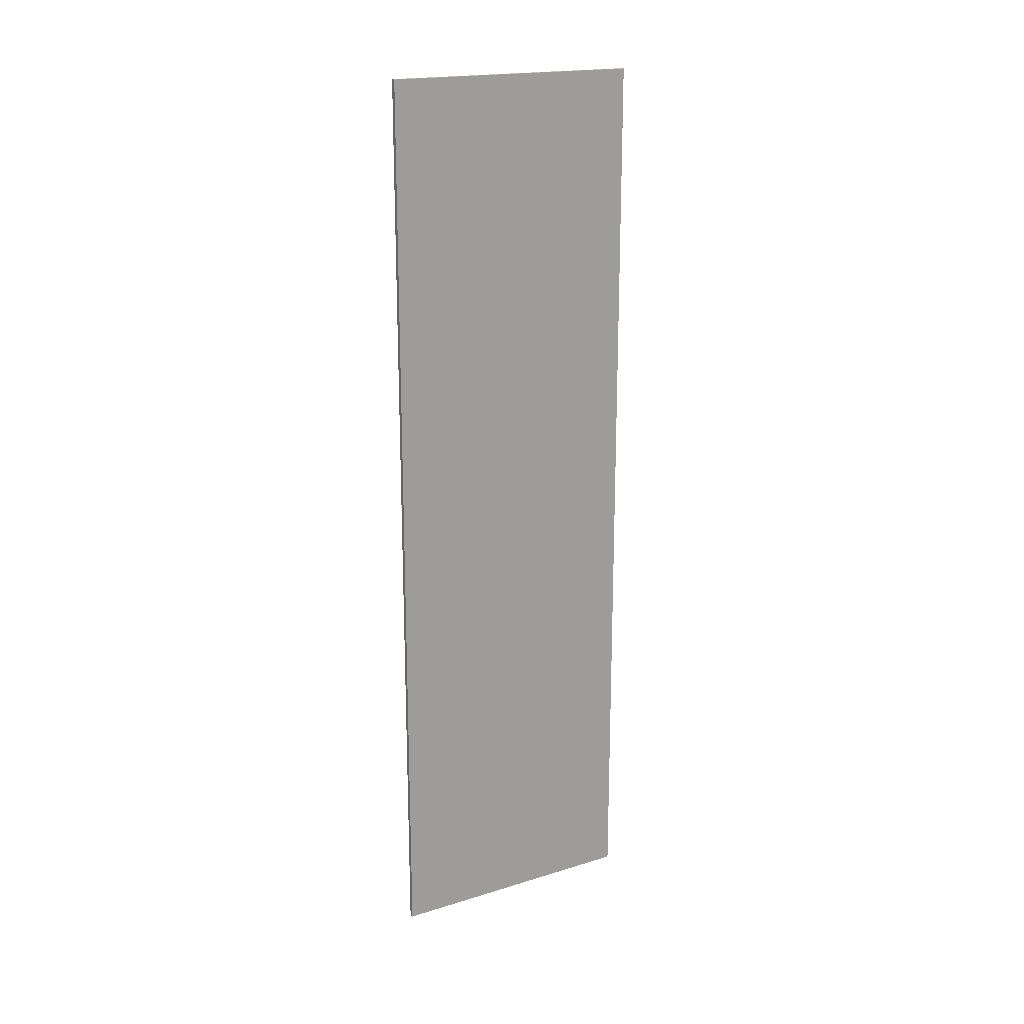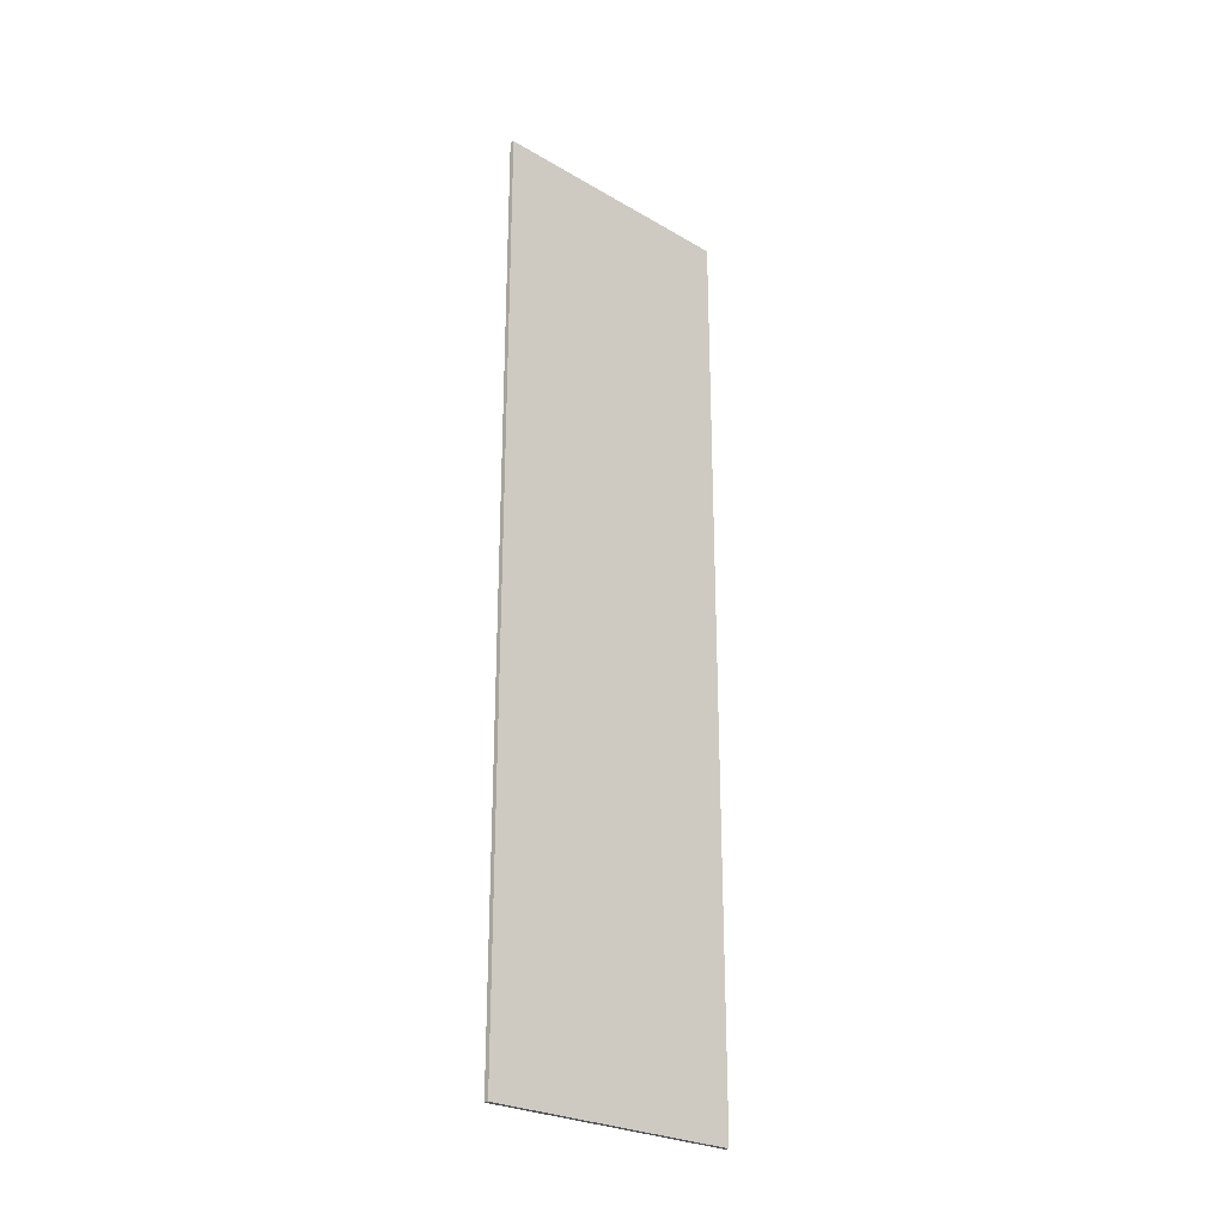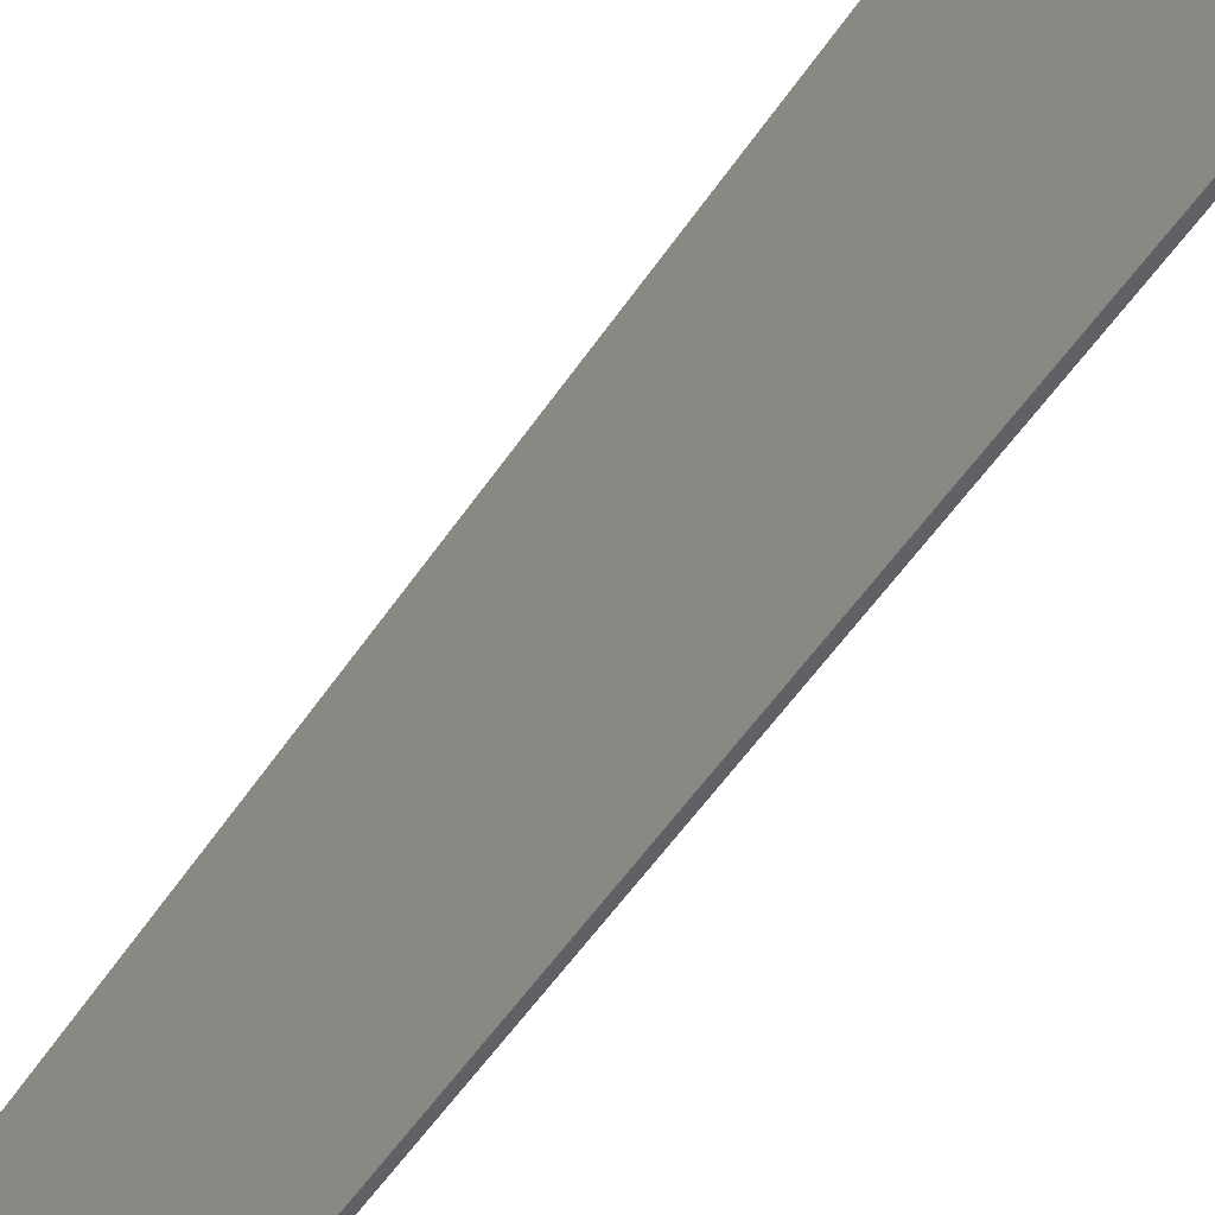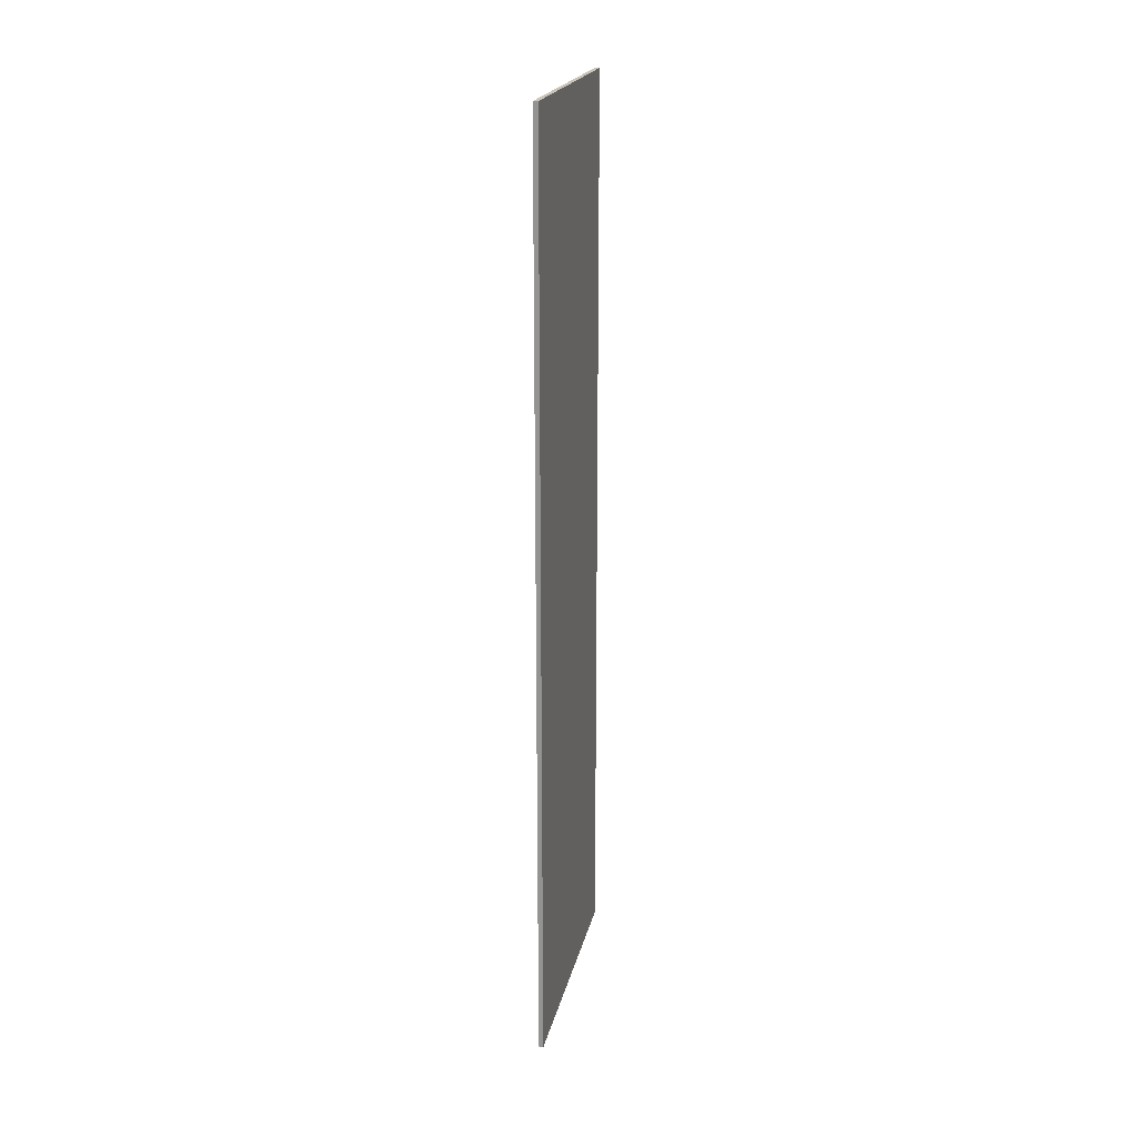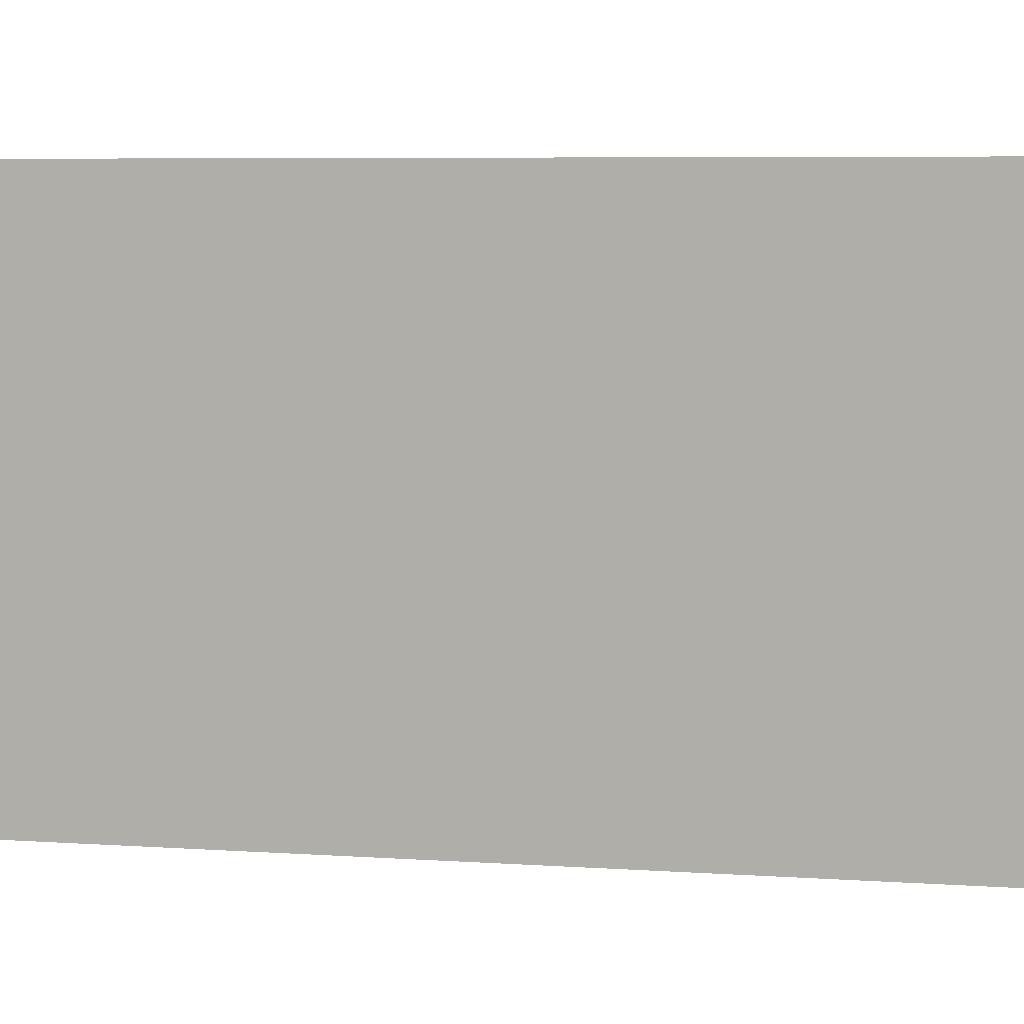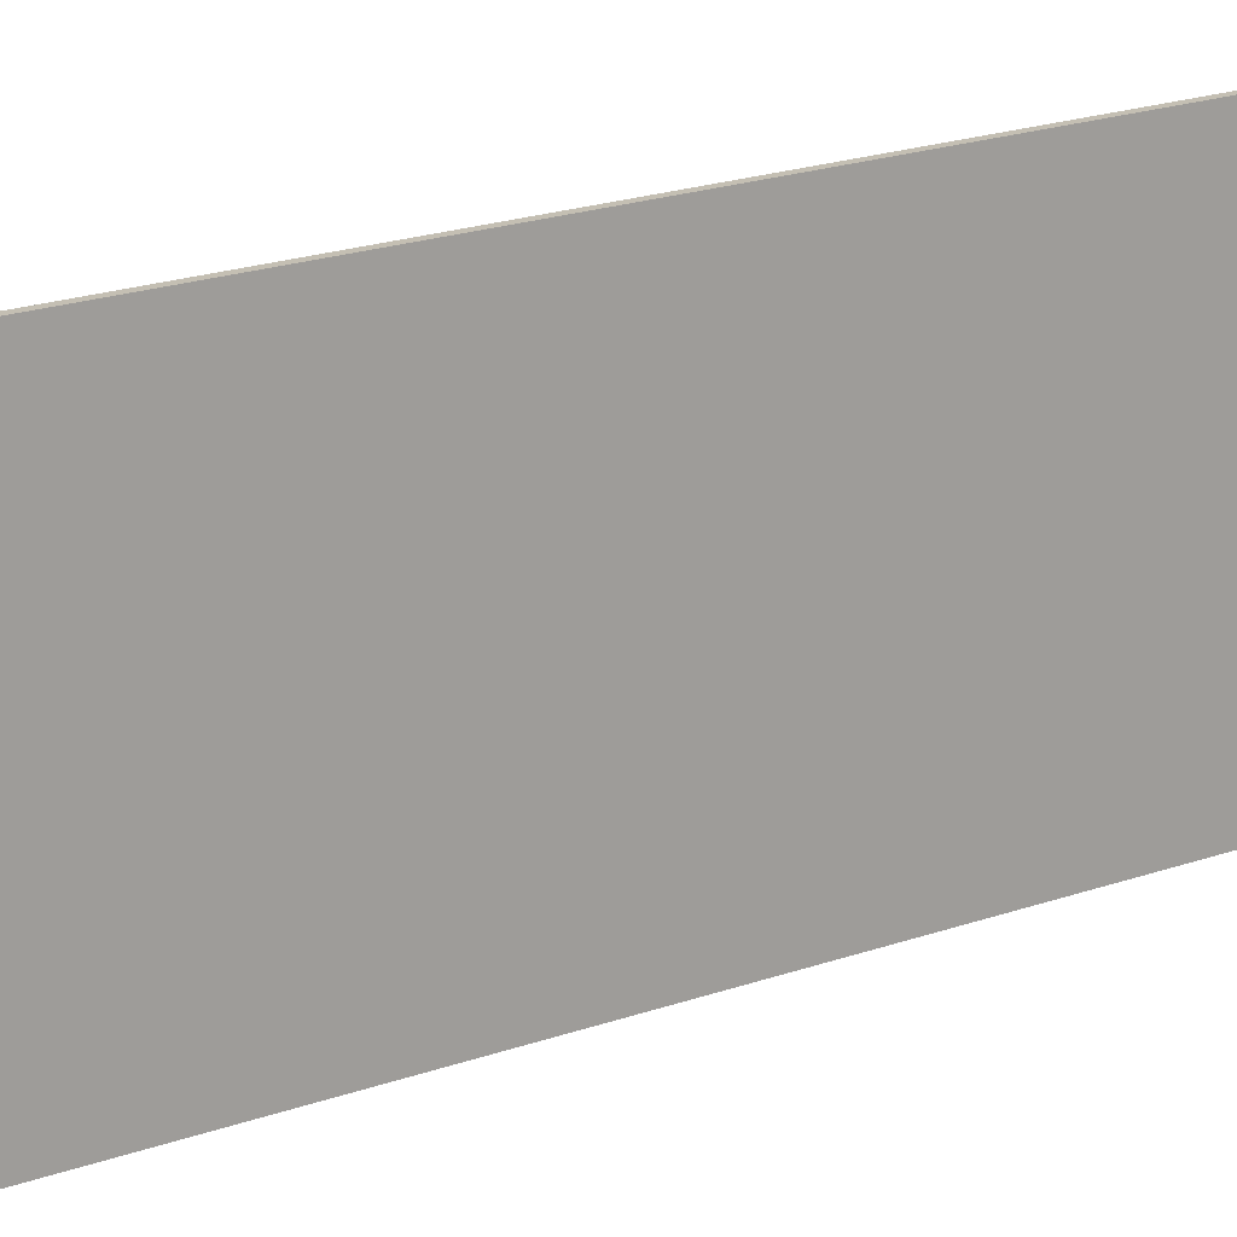
<metadata>
{"format":"obj","ext":"obj","renderer":"f3d","projection":"perspective","resolution":1024,"background":"white","views":[{"elev":19.0,"azim":59.9,"up":"+Z"},{"elev":-26.0,"azim":47.4,"up":"+Z"},{"elev":-47.4,"azim":-30.7,"up":"+Y"},{"elev":20.7,"azim":12.0,"up":"+Z"},{"elev":3.7,"azim":-70.7,"up":"+Y"},{"elev":17.9,"azim":-126.5,"up":"+Y"}]}
</metadata>
<code>
o Cube.000_Cube.002
v -0.4263 0.08361 -5.503
v 1.394 0.08361 -5.503
v 1.394 3.052 -5.503
v -0.4263 3.052 -5.503
v 1.394 0.08361 -5.45
v 1.394 3.052 -5.45
v -0.4263 0.08361 -5.45
v -0.4263 3.052 -5.45
f 1 4 3 2
f 2 3 6 5
f 5 6 8 7
f 7 8 4 1
f 2 5 7 1
f 6 3 4 8
o Cube.001
v 1.439 0.08361 4.896
v 1.439 0.08361 -5.502
v 1.439 3.052 -5.502
v 1.439 3.052 4.896
v 1.386 0.08361 -5.502
v 1.386 3.052 -5.502
v 1.386 0.08361 4.896
v 1.386 3.052 4.896
f 9 10 11 12
f 10 13 14 11
f 13 15 16 14
f 15 9 12 16
f 10 9 15 13
f 14 16 12 11

</code>
